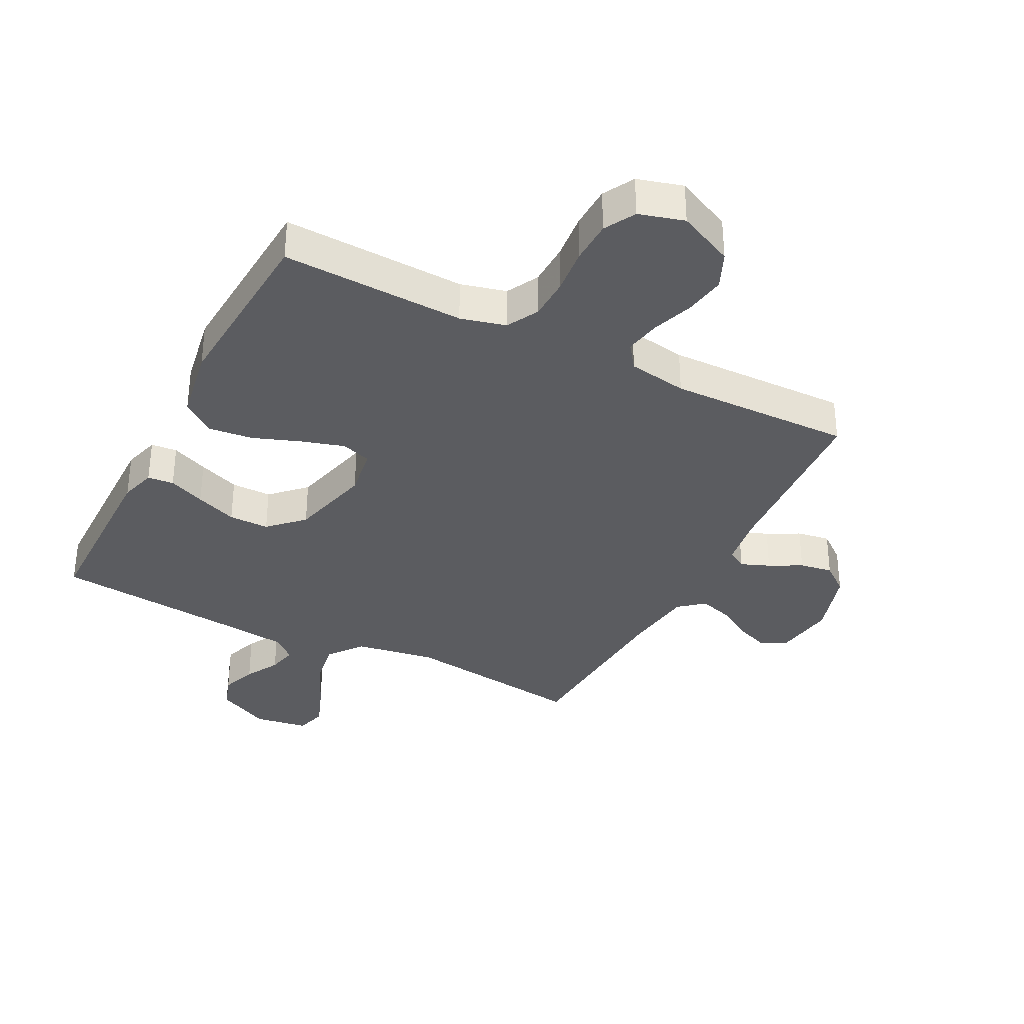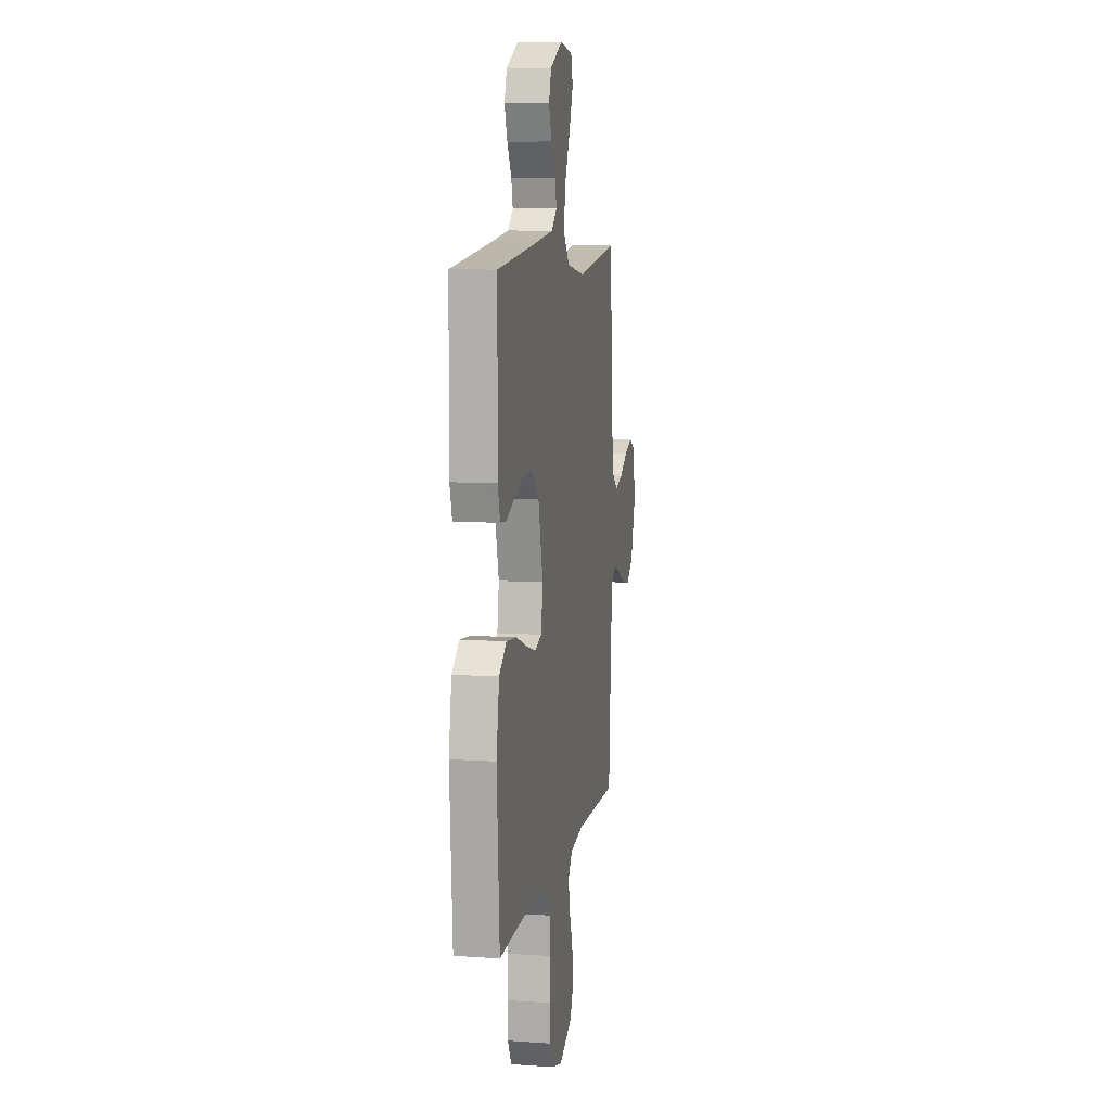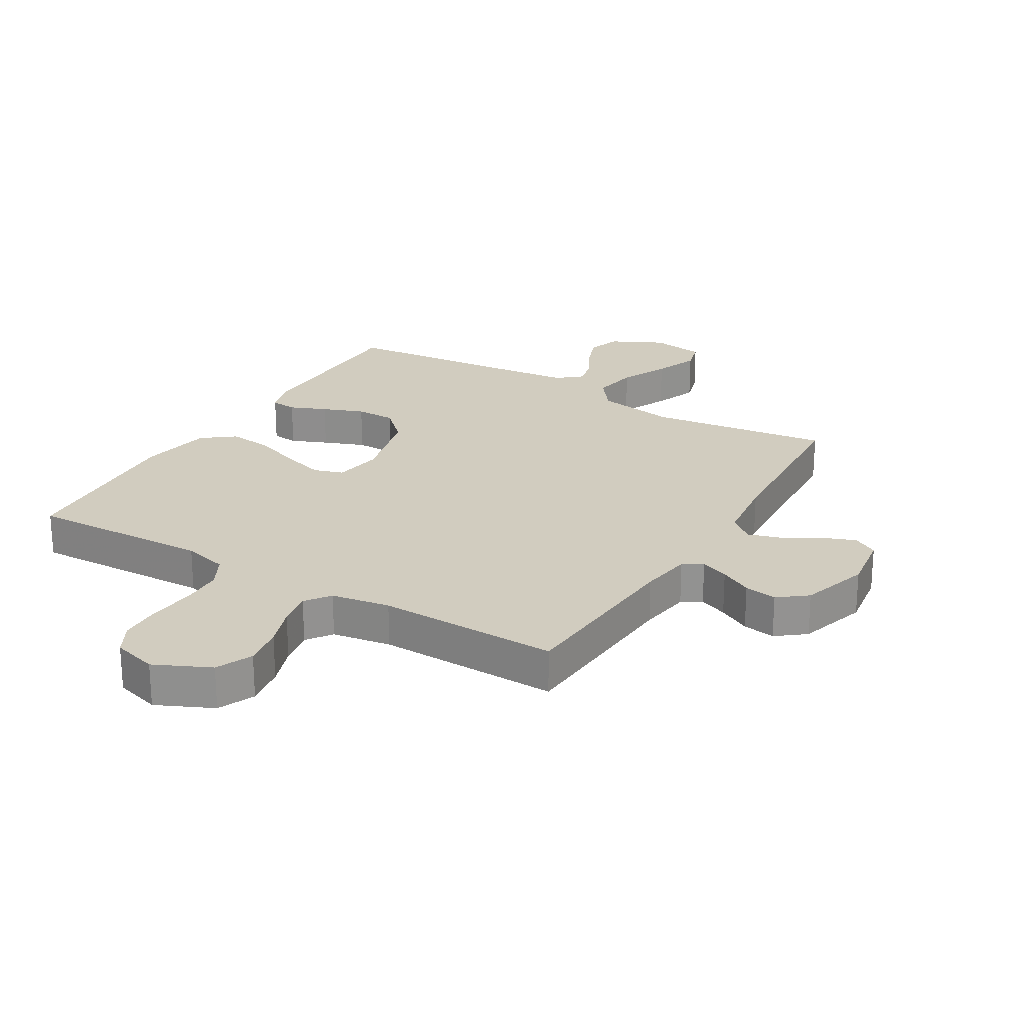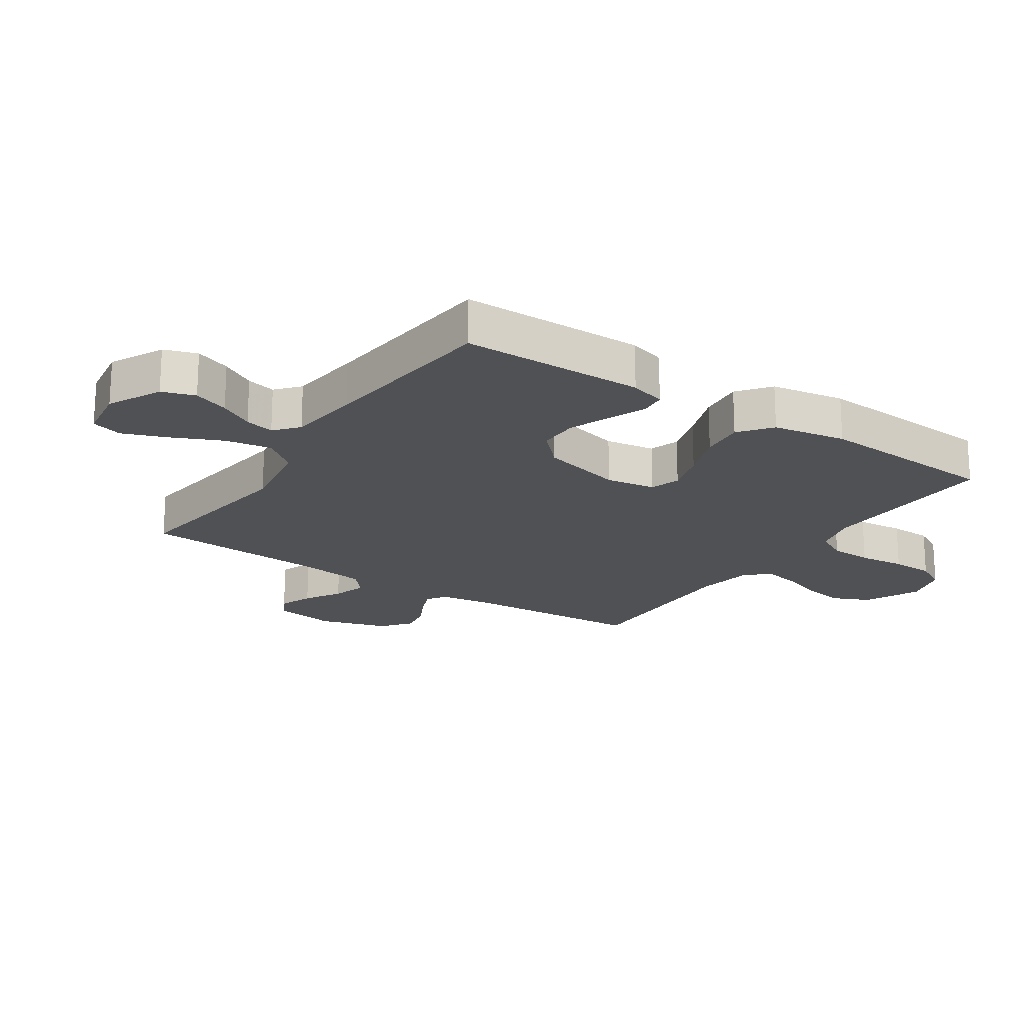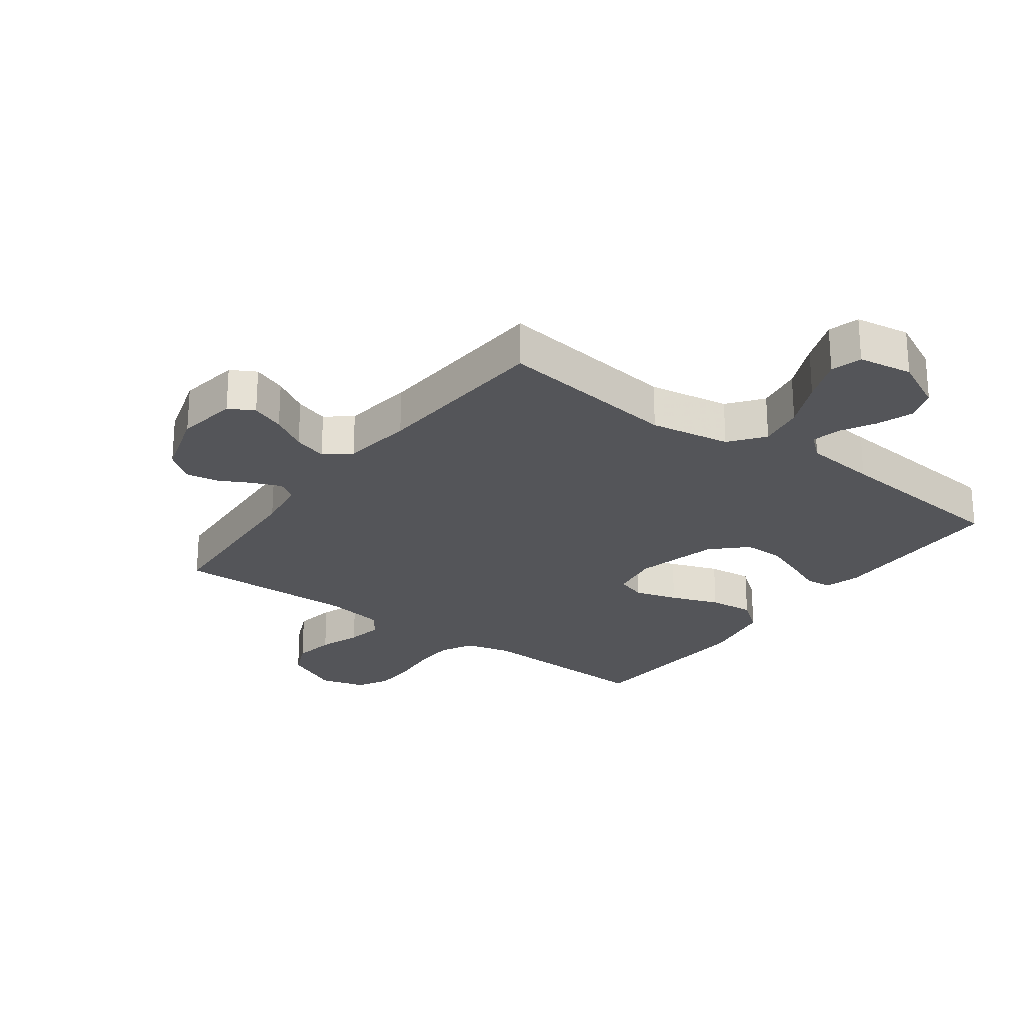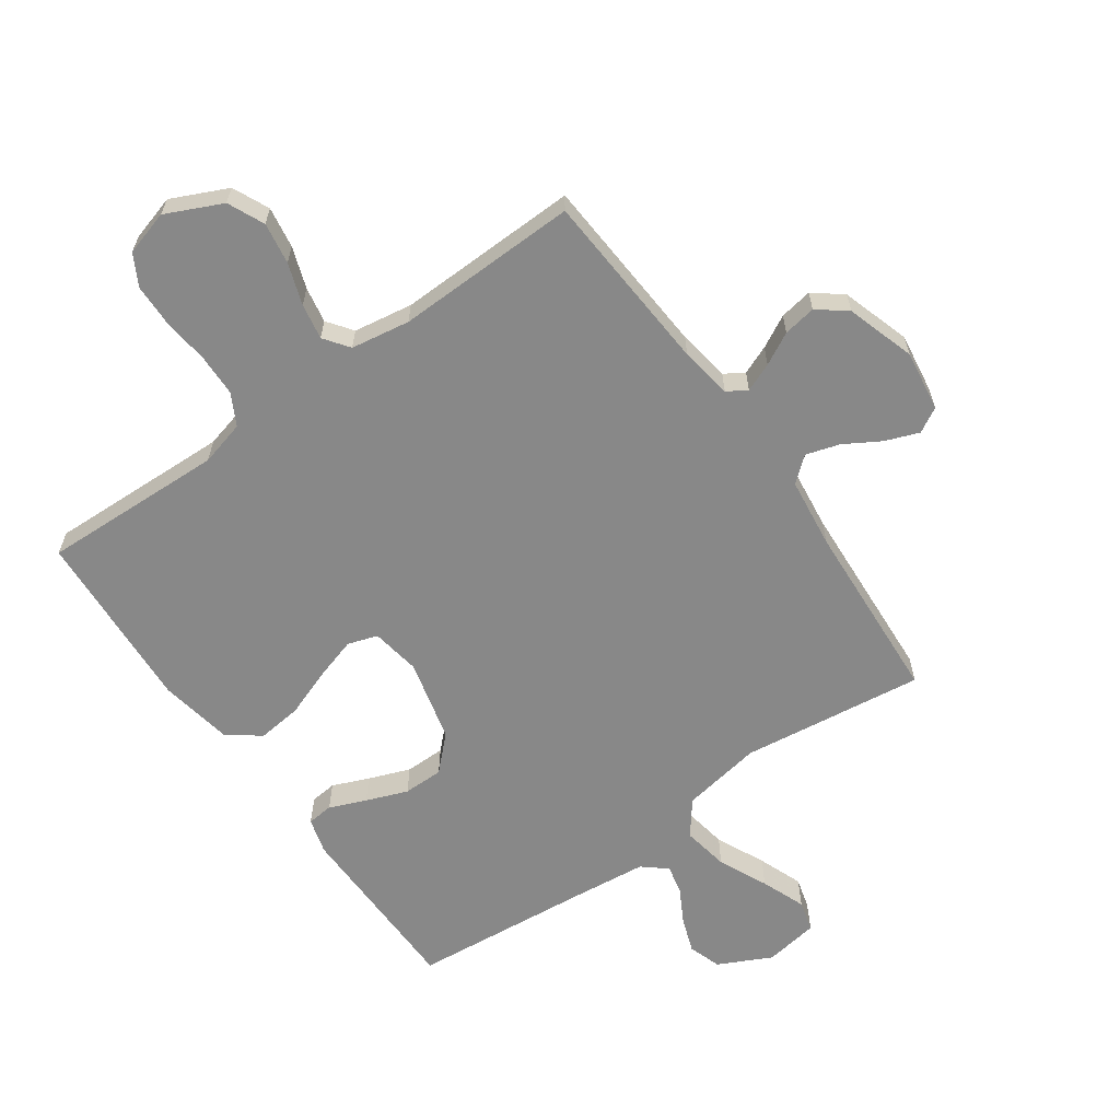
<metadata>
{"format":"obj","ext":"obj","renderer":"f3d","projection":"perspective","resolution":1024,"background":"white","views":[{"elev":-34.6,"azim":152.8,"up":"+Y"},{"elev":9.2,"azim":100.4,"up":"+Z"},{"elev":23.9,"azim":-149.2,"up":"+Y"},{"elev":-19.9,"azim":56.1,"up":"+Y"},{"elev":-24.7,"azim":-36.5,"up":"+Y"},{"elev":-62.7,"azim":-144.6,"up":"+Y"}]}
</metadata>
<code>
v -0.5 0.07 0.5
v -0.2 0.07 0.461
v -0.068 0.07 0.483
v -0.025 0.07 0.539
v -0.038 0.07 0.615
v -0.075 0.07 0.696
v -0.103 0.07 0.769
v -0.089 0.07 0.82
v 0 0.07 0.834
v 0.087 0.07 0.791
v 0.105 0.07 0.737
v 0.084 0.07 0.679
v 0.053 0.07 0.623
v 0.042 0.07 0.575
v 0.081 0.07 0.542
v 0.2 0.07 0.529
v 0.5 0.07 0.5
v 0.503 0.07 0.2
v 0.486 0.07 0.141
v 0.443 0.07 0.137
v 0.383 0.07 0.162
v 0.315 0.07 0.188
v 0.249 0.07 0.188
v 0.195 0.07 0.135
v 0.161 0.07 0
v 0.174 0.07 -0.081
v 0.223 0.07 -0.097
v 0.293 0.07 -0.076
v 0.372 0.07 -0.047
v 0.445 0.07 -0.039
v 0.498 0.07 -0.08
v 0.519 0.07 -0.2
v 0.5 0.07 -0.5
v 0.2 0.07 -0.489
v 0.126 0.07 -0.508
v 0.098 0.07 -0.56
v 0.096 0.07 -0.629
v 0.104 0.07 -0.706
v 0.102 0.07 -0.776
v 0.074 0.07 -0.827
v 0 0.07 -0.848
v -0.092 0.07 -0.805
v -0.119 0.07 -0.745
v -0.108 0.07 -0.677
v -0.084 0.07 -0.609
v -0.073 0.07 -0.55
v -0.103 0.07 -0.509
v -0.2 0.07 -0.493
v -0.5 0.07 -0.5
v -0.519 0.07 -0.2
v -0.532 0.07 -0.114
v -0.564 0.07 -0.094
v -0.611 0.07 -0.113
v -0.664 0.07 -0.141
v -0.718 0.07 -0.15
v -0.765 0.07 -0.113
v -0.8 0.07 0
v -0.785 0.07 0.1
v -0.744 0.07 0.123
v -0.689 0.07 0.102
v -0.63 0.07 0.067
v -0.575 0.07 0.05
v -0.534 0.07 0.084
v -0.519 0.07 0.2
v -0.5 0 0.5
v -0.2 0 0.461
v -0.068 0 0.483
v -0.025 0 0.539
v -0.038 0 0.615
v -0.075 0 0.696
v -0.103 0 0.769
v -0.089 0 0.82
v 0 0 0.834
v 0.087 0 0.791
v 0.105 0 0.737
v 0.084 0 0.679
v 0.053 0 0.623
v 0.042 0 0.575
v 0.081 0 0.542
v 0.2 0 0.529
v 0.5 0 0.5
v 0.503 0 0.2
v 0.486 0 0.141
v 0.443 0 0.137
v 0.383 0 0.162
v 0.315 0 0.188
v 0.249 0 0.188
v 0.195 0 0.135
v 0.161 0 0
v 0.174 0 -0.081
v 0.223 0 -0.097
v 0.293 0 -0.076
v 0.372 0 -0.047
v 0.445 0 -0.039
v 0.498 0 -0.08
v 0.519 0 -0.2
v 0.5 0 -0.5
v 0.2 0 -0.489
v 0.126 0 -0.508
v 0.098 0 -0.56
v 0.096 0 -0.629
v 0.104 0 -0.706
v 0.102 0 -0.776
v 0.074 0 -0.827
v 0 0 -0.848
v -0.092 0 -0.805
v -0.119 0 -0.745
v -0.108 0 -0.677
v -0.084 0 -0.609
v -0.073 0 -0.55
v -0.103 0 -0.509
v -0.2 0 -0.493
v -0.5 0 -0.5
v -0.519 0 -0.2
v -0.532 0 -0.114
v -0.564 0 -0.094
v -0.611 0 -0.113
v -0.664 0 -0.141
v -0.718 0 -0.15
v -0.765 0 -0.113
v -0.8 0 0
v -0.785 0 0.1
v -0.744 0 0.123
v -0.689 0 0.102
v -0.63 0 0.067
v -0.575 0 0.05
v -0.534 0 0.084
v -0.519 0 0.2
f 58 59 60 61
f 58 61 62
f 57 58 62
f 56 57 62
f 53 54 55 56
f 52 53 56 62
f 51 52 62 63
f 48 49 50
f 47 48 50 51
f 42 43 44 45
f 42 45 46
f 41 42 46
f 40 41 46
f 37 38 39 40
f 36 37 40 46
f 35 36 46 47
f 31 32 33 34
f 28 29 30 31
f 27 28 31 34
f 26 27 34 35
f 18 19 20 21
f 16 17 18 21
f 15 16 21 22
f 14 15 22 23
f 10 11 12 13
f 10 13 14
f 9 10 14
f 8 9 14
f 5 6 7 8
f 5 8 14
f 4 5 14 23
f 64 1 2
f 64 2 3
f 63 64 3
f 51 63 3
f 47 51 3
f 25 26 35 47
f 24 25 47 3
f 3 4 23 24
f 125 124 123 122
f 126 125 122
f 126 122 121
f 126 121 120
f 120 119 118 117
f 126 120 117 116
f 127 126 116 115
f 114 113 112
f 115 114 112 111
f 109 108 107 106
f 110 109 106
f 110 106 105
f 110 105 104
f 104 103 102 101
f 110 104 101 100
f 111 110 100 99
f 98 97 96 95
f 95 94 93 92
f 98 95 92 91
f 99 98 91 90
f 85 84 83 82
f 85 82 81 80
f 86 85 80 79
f 87 86 79 78
f 77 76 75 74
f 78 77 74
f 78 74 73
f 78 73 72
f 72 71 70 69
f 78 72 69
f 87 78 69 68
f 66 65 128
f 67 66 128
f 67 128 127
f 67 127 115
f 67 115 111
f 111 99 90 89
f 67 111 89 88
f 88 87 68 67
f 1 65 66 2
f 2 66 67 3
f 3 67 68 4
f 4 68 69 5
f 5 69 70 6
f 6 70 71 7
f 7 71 72 8
f 8 72 73 9
f 9 73 74 10
f 10 74 75 11
f 11 75 76 12
f 12 76 77 13
f 13 77 78 14
f 14 78 79 15
f 15 79 80 16
f 16 80 81 17
f 17 81 82 18
f 18 82 83 19
f 19 83 84 20
f 20 84 85 21
f 21 85 86 22
f 22 86 87 23
f 23 87 88 24
f 24 88 89 25
f 25 89 90 26
f 26 90 91 27
f 27 91 92 28
f 28 92 93 29
f 29 93 94 30
f 30 94 95 31
f 31 95 96 32
f 32 96 97 33
f 33 97 98 34
f 34 98 99 35
f 35 99 100 36
f 36 100 101 37
f 37 101 102 38
f 38 102 103 39
f 39 103 104 40
f 40 104 105 41
f 41 105 106 42
f 42 106 107 43
f 43 107 108 44
f 44 108 109 45
f 45 109 110 46
f 46 110 111 47
f 47 111 112 48
f 48 112 113 49
f 49 113 114 50
f 50 114 115 51
f 51 115 116 52
f 52 116 117 53
f 53 117 118 54
f 54 118 119 55
f 55 119 120 56
f 56 120 121 57
f 57 121 122 58
f 58 122 123 59
f 59 123 124 60
f 60 124 125 61
f 61 125 126 62
f 62 126 127 63
f 63 127 128 64
f 64 128 65 1

</code>
